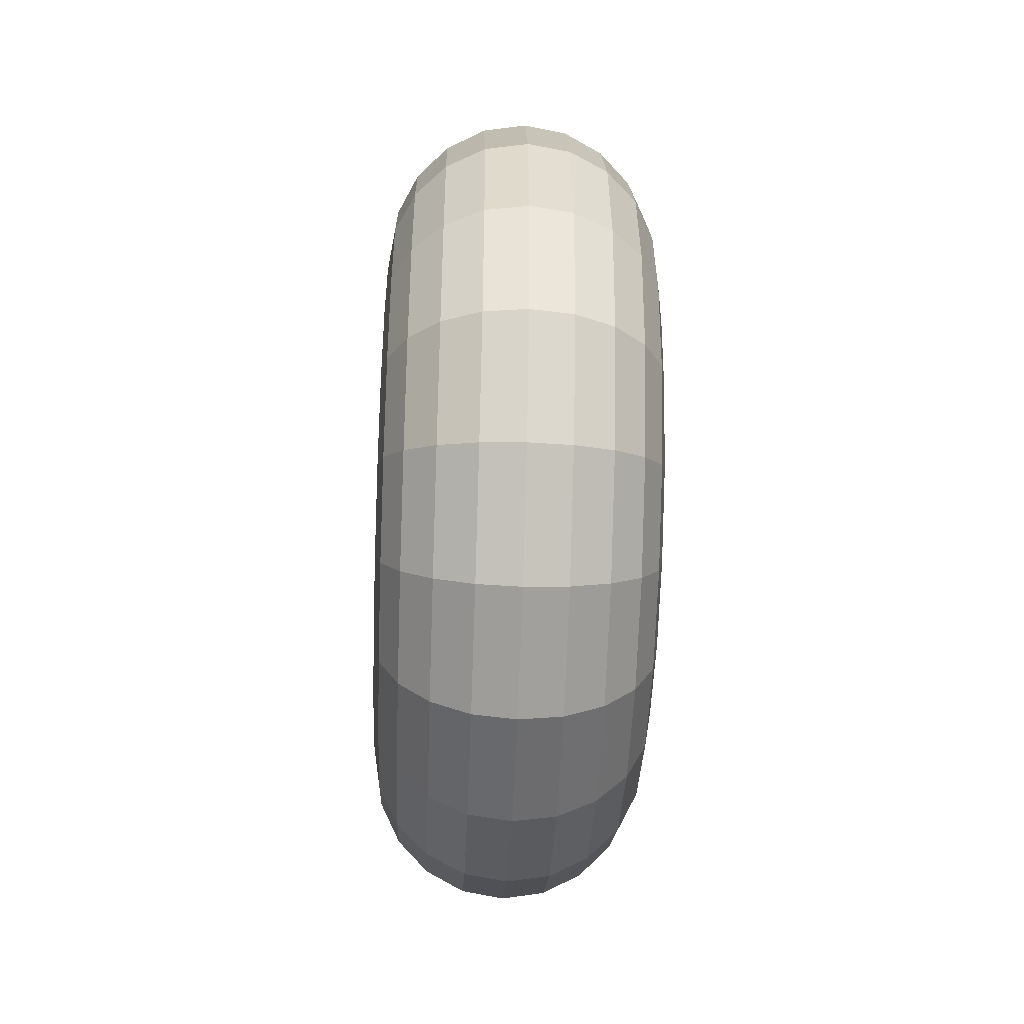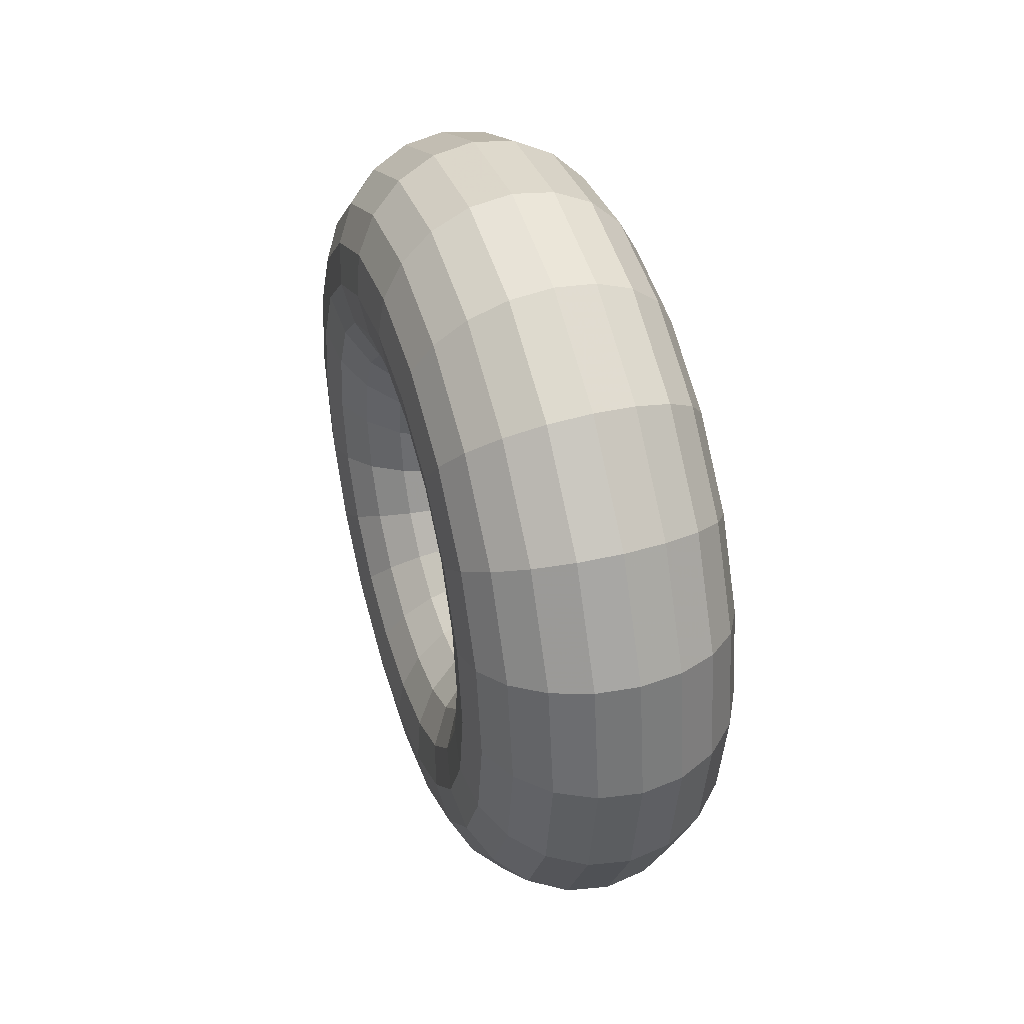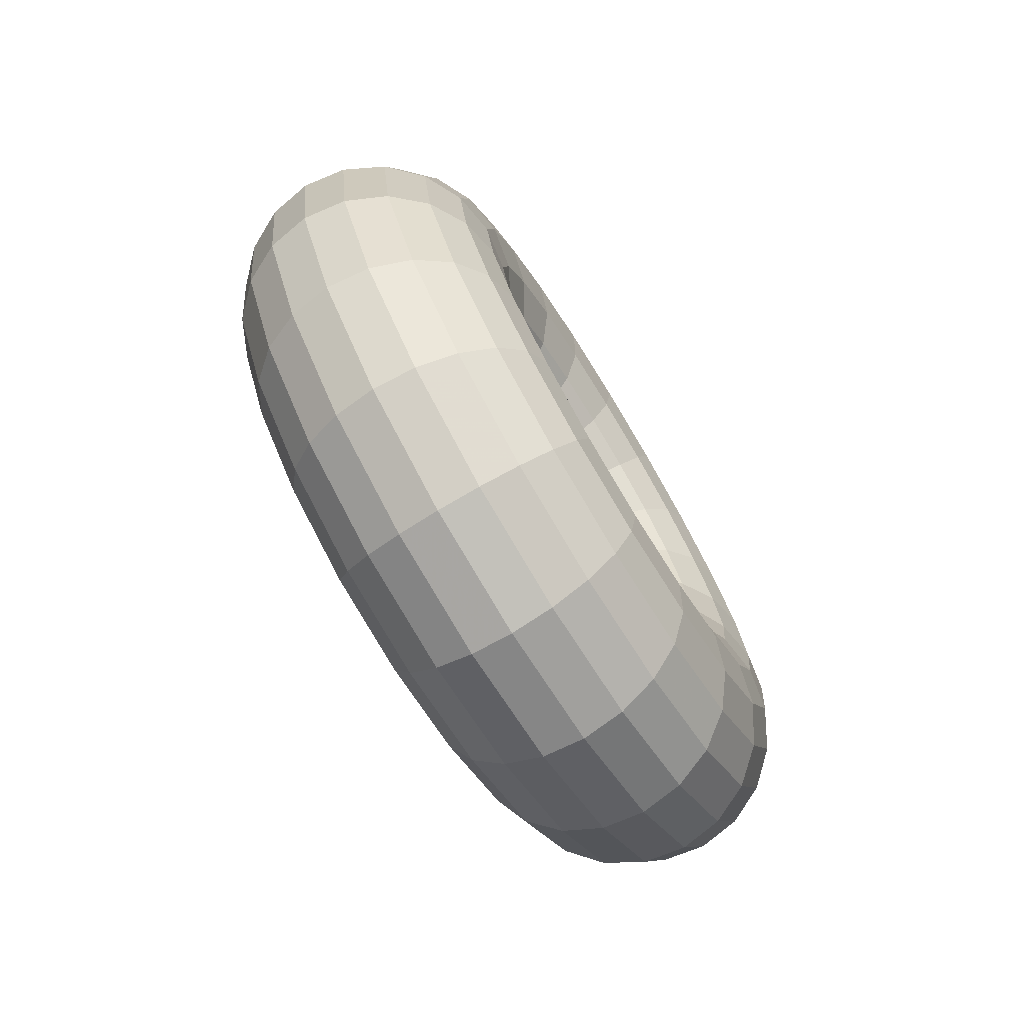
<metadata>
{"format":"obj","ext":"obj","renderer":"f3d","projection":"perspective","resolution":1024,"background":"white","views":[{"elev":-44.7,"azim":-2.3,"up":"+Z"},{"elev":42.7,"azim":162.5,"up":"+Y"},{"elev":-74.7,"azim":-148.6,"up":"+Z"}]}
</metadata>
<code>
v 0 0.4755 -0.1545
v 0 0.4045 -0.2939
v 0 0.2939 -0.4045
v 0 0.1545 -0.4755
v 0 0 -0.5
v 0 -0.1545 -0.4755
v 0 -0.2939 -0.4045
v 0 -0.4045 -0.2939
v 0 -0.4755 -0.1545
v 0 -0.5 -0
v 0 -0.4755 0.1545
v 0 -0.4045 0.2939
v 0 -0.2939 0.4045
v 0 -0.1545 0.4755
v 0 0 0.5
v 0 0.1545 0.4755
v 0 0.2939 0.4045
v 0 0.4045 0.2939
v 0 0.4755 0.1545
v 0 0.5 -0
v -0.1545 0.4988 -0.1621
v -0.1545 0.4243 -0.3083
v -0.1545 0.3083 -0.4243
v -0.1545 0.1621 -0.4988
v -0.1545 0 -0.5245
v -0.1545 -0.1621 -0.4988
v -0.1545 -0.3083 -0.4243
v -0.1545 -0.4243 -0.3083
v -0.1545 -0.4988 -0.1621
v -0.1545 -0.5245 -0
v -0.1545 -0.4988 0.1621
v -0.1545 -0.4243 0.3083
v -0.1545 -0.3083 0.4243
v -0.1545 -0.1621 0.4988
v -0.1545 0 0.5245
v -0.1545 0.1621 0.4988
v -0.1545 0.3083 0.4243
v -0.1545 0.4243 0.3083
v -0.1545 0.4988 0.1621
v -0.1545 0.5245 -0
v -0.2939 0.5663 -0.184
v -0.2939 0.4818 -0.35
v -0.2939 0.35 -0.4818
v -0.2939 0.184 -0.5663
v -0.2939 0 -0.5955
v -0.2939 -0.184 -0.5663
v -0.2939 -0.35 -0.4818
v -0.2939 -0.4818 -0.35
v -0.2939 -0.5663 -0.184
v -0.2939 -0.5955 -0
v -0.2939 -0.5663 0.184
v -0.2939 -0.4818 0.35
v -0.2939 -0.35 0.4818
v -0.2939 -0.184 0.5663
v -0.2939 0 0.5955
v -0.2939 0.184 0.5663
v -0.2939 0.35 0.4818
v -0.2939 0.4818 0.35
v -0.2939 0.5663 0.184
v -0.2939 0.5955 -0
v -0.4045 0.6715 -0.2182
v -0.4045 0.5713 -0.415
v -0.4045 0.415 -0.5713
v -0.4045 0.2182 -0.6715
v -0.4045 0 -0.7061
v -0.4045 -0.2182 -0.6715
v -0.4045 -0.415 -0.5713
v -0.4045 -0.5713 -0.415
v -0.4045 -0.6715 -0.2182
v -0.4045 -0.7061 -0
v -0.4045 -0.6715 0.2182
v -0.4045 -0.5713 0.415
v -0.4045 -0.415 0.5713
v -0.4045 -0.2182 0.6715
v -0.4045 0 0.7061
v -0.4045 0.2182 0.6715
v -0.4045 0.415 0.5713
v -0.4045 0.5713 0.415
v -0.4045 0.6715 0.2182
v -0.4045 0.7061 -0
v -0.4755 0.8041 -0.2613
v -0.4755 0.684 -0.497
v -0.4755 0.497 -0.684
v -0.4755 0.2613 -0.8041
v -0.4755 0 -0.8455
v -0.4755 -0.2613 -0.8041
v -0.4755 -0.497 -0.684
v -0.4755 -0.684 -0.497
v -0.4755 -0.8041 -0.2613
v -0.4755 -0.8455 -0
v -0.4755 -0.8041 0.2613
v -0.4755 -0.684 0.497
v -0.4755 -0.497 0.684
v -0.4755 -0.2613 0.8041
v -0.4755 0 0.8455
v -0.4755 0.2613 0.8041
v -0.4755 0.497 0.684
v -0.4755 0.684 0.497
v -0.4755 0.8041 0.2613
v -0.4755 0.8455 -0
v -0.5 0.9511 -0.309
v -0.5 0.809 -0.5878
v -0.5 0.5878 -0.809
v -0.5 0.309 -0.9511
v -0.5 0 -1
v -0.5 -0.309 -0.9511
v -0.5 -0.5878 -0.809
v -0.5 -0.809 -0.5878
v -0.5 -0.9511 -0.309
v -0.5 -1 -0
v -0.5 -0.9511 0.309
v -0.5 -0.809 0.5878
v -0.5 -0.5878 0.809
v -0.5 -0.309 0.9511
v -0.5 0 1
v -0.5 0.309 0.9511
v -0.5 0.5878 0.809
v -0.5 0.809 0.5878
v -0.5 0.9511 0.309
v -0.5 1 -0
v -0.4755 1.098 -0.3568
v -0.4755 0.934 -0.6786
v -0.4755 0.6786 -0.934
v -0.4755 0.3568 -1.098
v -0.4755 0 -1.155
v -0.4755 -0.3568 -1.098
v -0.4755 -0.6786 -0.934
v -0.4755 -0.934 -0.6786
v -0.4755 -1.098 -0.3568
v -0.4755 -1.155 -0
v -0.4755 -1.098 0.3568
v -0.4755 -0.934 0.6786
v -0.4755 -0.6786 0.934
v -0.4755 -0.3568 1.098
v -0.4755 0 1.155
v -0.4755 0.3568 1.098
v -0.4755 0.6786 0.934
v -0.4755 0.934 0.6786
v -0.4755 1.098 0.3568
v -0.4755 1.155 -0
v -0.4045 1.231 -0.3998
v -0.4045 1.047 -0.7605
v -0.4045 0.7605 -1.047
v -0.4045 0.3998 -1.231
v -0.4045 0 -1.294
v -0.4045 -0.3998 -1.231
v -0.4045 -0.7605 -1.047
v -0.4045 -1.047 -0.7605
v -0.4045 -1.231 -0.3998
v -0.4045 -1.294 -0
v -0.4045 -1.231 0.3998
v -0.4045 -1.047 0.7605
v -0.4045 -0.7605 1.047
v -0.4045 -0.3998 1.231
v -0.4045 0 1.294
v -0.4045 0.3998 1.231
v -0.4045 0.7605 1.047
v -0.4045 1.047 0.7605
v -0.4045 1.231 0.3998
v -0.4045 1.294 -0
v -0.2939 1.336 -0.434
v -0.2939 1.136 -0.8256
v -0.2939 0.8256 -1.136
v -0.2939 0.434 -1.336
v -0.2939 0 -1.405
v -0.2939 -0.434 -1.336
v -0.2939 -0.8256 -1.136
v -0.2939 -1.136 -0.8256
v -0.2939 -1.336 -0.434
v -0.2939 -1.405 -0
v -0.2939 -1.336 0.434
v -0.2939 -1.136 0.8256
v -0.2939 -0.8256 1.136
v -0.2939 -0.434 1.336
v -0.2939 0 1.405
v -0.2939 0.434 1.336
v -0.2939 0.8255 1.136
v -0.2939 1.136 0.8256
v -0.2939 1.336 0.434
v -0.2939 1.405 -0
v -0.1545 1.403 -0.456
v -0.1545 1.194 -0.8673
v -0.1545 0.8673 -1.194
v -0.1545 0.456 -1.403
v -0.1545 0 -1.476
v -0.1545 -0.456 -1.403
v -0.1545 -0.8673 -1.194
v -0.1545 -1.194 -0.8673
v -0.1545 -1.403 -0.456
v -0.1545 -1.476 -0
v -0.1545 -1.403 0.456
v -0.1545 -1.194 0.8673
v -0.1545 -0.8673 1.194
v -0.1545 -0.456 1.403
v -0.1545 0 1.476
v -0.1545 0.456 1.403
v -0.1545 0.8673 1.194
v -0.1545 1.194 0.8673
v -0.1545 1.403 0.456
v -0.1545 1.476 -0
v 0 1.427 -0.4635
v 0 1.214 -0.8817
v 0 0.8817 -1.214
v 0 0.4635 -1.427
v 0 0 -1.5
v 0 -0.4635 -1.427
v 0 -0.8817 -1.214
v 0 -1.214 -0.8817
v 0 -1.427 -0.4635
v 0 -1.5 -0
v 0 -1.427 0.4635
v 0 -1.214 0.8817
v 0 -0.8817 1.214
v 0 -0.4635 1.427
v 0 0 1.5
v 0 0.4635 1.427
v 0 0.8817 1.214
v 0 1.214 0.8817
v 0 1.427 0.4635
v 0 1.5 -0
v 0.1545 1.403 -0.456
v 0.1545 1.194 -0.8673
v 0.1545 0.8673 -1.194
v 0.1545 0.456 -1.403
v 0.1545 0 -1.476
v 0.1545 -0.456 -1.403
v 0.1545 -0.8673 -1.194
v 0.1545 -1.194 -0.8673
v 0.1545 -1.403 -0.456
v 0.1545 -1.476 -0
v 0.1545 -1.403 0.456
v 0.1545 -1.194 0.8673
v 0.1545 -0.8673 1.194
v 0.1545 -0.456 1.403
v 0.1545 0 1.476
v 0.1545 0.456 1.403
v 0.1545 0.8673 1.194
v 0.1545 1.194 0.8673
v 0.1545 1.403 0.456
v 0.1545 1.476 -0
v 0.2939 1.336 -0.434
v 0.2939 1.136 -0.8256
v 0.2939 0.8256 -1.136
v 0.2939 0.434 -1.336
v 0.2939 0 -1.405
v 0.2939 -0.434 -1.336
v 0.2939 -0.8256 -1.136
v 0.2939 -1.136 -0.8256
v 0.2939 -1.336 -0.434
v 0.2939 -1.405 -0
v 0.2939 -1.336 0.434
v 0.2939 -1.136 0.8256
v 0.2939 -0.8256 1.136
v 0.2939 -0.434 1.336
v 0.2939 0 1.405
v 0.2939 0.434 1.336
v 0.2939 0.8255 1.136
v 0.2939 1.136 0.8256
v 0.2939 1.336 0.434
v 0.2939 1.405 -0
v 0.4045 1.231 -0.3998
v 0.4045 1.047 -0.7605
v 0.4045 0.7605 -1.047
v 0.4045 0.3998 -1.231
v 0.4045 0 -1.294
v 0.4045 -0.3998 -1.231
v 0.4045 -0.7605 -1.047
v 0.4045 -1.047 -0.7605
v 0.4045 -1.231 -0.3998
v 0.4045 -1.294 -0
v 0.4045 -1.231 0.3998
v 0.4045 -1.047 0.7605
v 0.4045 -0.7605 1.047
v 0.4045 -0.3998 1.231
v 0.4045 0 1.294
v 0.4045 0.3998 1.231
v 0.4045 0.7605 1.047
v 0.4045 1.047 0.7605
v 0.4045 1.231 0.3998
v 0.4045 1.294 -0
v 0.4755 1.098 -0.3568
v 0.4755 0.934 -0.6786
v 0.4755 0.6786 -0.934
v 0.4755 0.3568 -1.098
v 0.4755 0 -1.155
v 0.4755 -0.3568 -1.098
v 0.4755 -0.6786 -0.934
v 0.4755 -0.934 -0.6786
v 0.4755 -1.098 -0.3568
v 0.4755 -1.155 -0
v 0.4755 -1.098 0.3568
v 0.4755 -0.934 0.6786
v 0.4755 -0.6786 0.934
v 0.4755 -0.3568 1.098
v 0.4755 0 1.155
v 0.4755 0.3568 1.098
v 0.4755 0.6786 0.934
v 0.4755 0.934 0.6786
v 0.4755 1.098 0.3568
v 0.4755 1.155 -0
v 0.5 0.9511 -0.309
v 0.5 0.809 -0.5878
v 0.5 0.5878 -0.809
v 0.5 0.309 -0.9511
v 0.5 0 -1
v 0.5 -0.309 -0.9511
v 0.5 -0.5878 -0.809
v 0.5 -0.809 -0.5878
v 0.5 -0.9511 -0.309
v 0.5 -1 -0
v 0.5 -0.9511 0.309
v 0.5 -0.809 0.5878
v 0.5 -0.5878 0.809
v 0.5 -0.309 0.9511
v 0.5 0 1
v 0.5 0.309 0.9511
v 0.5 0.5878 0.809
v 0.5 0.809 0.5878
v 0.5 0.9511 0.309
v 0.5 1 -0
v 0.4755 0.8041 -0.2613
v 0.4755 0.684 -0.497
v 0.4755 0.497 -0.684
v 0.4755 0.2613 -0.8041
v 0.4755 0 -0.8455
v 0.4755 -0.2613 -0.8041
v 0.4755 -0.497 -0.684
v 0.4755 -0.684 -0.497
v 0.4755 -0.8041 -0.2613
v 0.4755 -0.8455 -0
v 0.4755 -0.8041 0.2613
v 0.4755 -0.684 0.497
v 0.4755 -0.497 0.684
v 0.4755 -0.2613 0.8041
v 0.4755 0 0.8455
v 0.4755 0.2613 0.8041
v 0.4755 0.497 0.684
v 0.4755 0.684 0.497
v 0.4755 0.8041 0.2613
v 0.4755 0.8455 -0
v 0.4045 0.6715 -0.2182
v 0.4045 0.5713 -0.415
v 0.4045 0.415 -0.5713
v 0.4045 0.2182 -0.6715
v 0.4045 0 -0.7061
v 0.4045 -0.2182 -0.6715
v 0.4045 -0.415 -0.5713
v 0.4045 -0.5713 -0.415
v 0.4045 -0.6715 -0.2182
v 0.4045 -0.7061 -0
v 0.4045 -0.6715 0.2182
v 0.4045 -0.5713 0.415
v 0.4045 -0.415 0.5713
v 0.4045 -0.2182 0.6715
v 0.4045 0 0.7061
v 0.4045 0.2182 0.6715
v 0.4045 0.415 0.5713
v 0.4045 0.5713 0.415
v 0.4045 0.6715 0.2182
v 0.4045 0.7061 -0
v 0.2939 0.5663 -0.184
v 0.2939 0.4818 -0.35
v 0.2939 0.35 -0.4818
v 0.2939 0.184 -0.5663
v 0.2939 0 -0.5955
v 0.2939 -0.184 -0.5663
v 0.2939 -0.35 -0.4818
v 0.2939 -0.4818 -0.35
v 0.2939 -0.5663 -0.184
v 0.2939 -0.5955 -0
v 0.2939 -0.5663 0.184
v 0.2939 -0.4818 0.35
v 0.2939 -0.35 0.4818
v 0.2939 -0.184 0.5663
v 0.2939 0 0.5955
v 0.2939 0.184 0.5663
v 0.2939 0.35 0.4818
v 0.2939 0.4818 0.35
v 0.2939 0.5663 0.184
v 0.2939 0.5955 -0
v 0.1545 0.4988 -0.1621
v 0.1545 0.4243 -0.3083
v 0.1545 0.3083 -0.4243
v 0.1545 0.1621 -0.4988
v 0.1545 0 -0.5245
v 0.1545 -0.1621 -0.4988
v 0.1545 -0.3083 -0.4243
v 0.1545 -0.4243 -0.3083
v 0.1545 -0.4988 -0.1621
v 0.1545 -0.5245 -0
v 0.1545 -0.4988 0.1621
v 0.1545 -0.4243 0.3083
v 0.1545 -0.3083 0.4243
v 0.1545 -0.1621 0.4988
v 0.1545 0 0.5245
v 0.1545 0.1621 0.4988
v 0.1545 0.3083 0.4243
v 0.1545 0.4243 0.3083
v 0.1545 0.4988 0.1621
v 0.1545 0.5245 -0
f 2 1 21 22
f 3 2 22 23
f 4 3 23 24
f 5 4 24 25
f 6 5 25 26
f 7 6 26 27
f 8 7 27 28
f 9 8 28 29
f 10 9 29 30
f 11 10 30 31
f 12 11 31 32
f 13 12 32 33
f 14 13 33 34
f 15 14 34 35
f 16 15 35 36
f 17 16 36 37
f 18 17 37 38
f 19 18 38 39
f 20 19 39 40
f 1 20 40 21
f 22 21 41 42
f 23 22 42 43
f 24 23 43 44
f 25 24 44 45
f 26 25 45 46
f 27 26 46 47
f 28 27 47 48
f 29 28 48 49
f 30 29 49 50
f 31 30 50 51
f 32 31 51 52
f 33 32 52 53
f 34 33 53 54
f 35 34 54 55
f 36 35 55 56
f 37 36 56 57
f 38 37 57 58
f 39 38 58 59
f 40 39 59 60
f 21 40 60 41
f 42 41 61 62
f 43 42 62 63
f 44 43 63 64
f 45 44 64 65
f 46 45 65 66
f 47 46 66 67
f 48 47 67 68
f 49 48 68 69
f 50 49 69 70
f 51 50 70 71
f 52 51 71 72
f 53 52 72 73
f 54 53 73 74
f 55 54 74 75
f 56 55 75 76
f 57 56 76 77
f 58 57 77 78
f 59 58 78 79
f 60 59 79 80
f 41 60 80 61
f 62 61 81 82
f 63 62 82 83
f 64 63 83 84
f 65 64 84 85
f 66 65 85 86
f 67 66 86 87
f 68 67 87 88
f 69 68 88 89
f 70 69 89 90
f 71 70 90 91
f 72 71 91 92
f 73 72 92 93
f 74 73 93 94
f 75 74 94 95
f 76 75 95 96
f 77 76 96 97
f 78 77 97 98
f 79 78 98 99
f 80 79 99 100
f 61 80 100 81
f 82 81 101 102
f 83 82 102 103
f 84 83 103 104
f 85 84 104 105
f 86 85 105 106
f 87 86 106 107
f 88 87 107 108
f 89 88 108 109
f 90 89 109 110
f 91 90 110 111
f 92 91 111 112
f 93 92 112 113
f 94 93 113 114
f 95 94 114 115
f 96 95 115 116
f 97 96 116 117
f 98 97 117 118
f 99 98 118 119
f 100 99 119 120
f 81 100 120 101
f 102 101 121 122
f 103 102 122 123
f 104 103 123 124
f 105 104 124 125
f 106 105 125 126
f 107 106 126 127
f 108 107 127 128
f 109 108 128 129
f 110 109 129 130
f 111 110 130 131
f 112 111 131 132
f 113 112 132 133
f 114 113 133 134
f 115 114 134 135
f 116 115 135 136
f 117 116 136 137
f 118 117 137 138
f 119 118 138 139
f 120 119 139 140
f 101 120 140 121
f 122 121 141 142
f 123 122 142 143
f 124 123 143 144
f 125 124 144 145
f 126 125 145 146
f 127 126 146 147
f 128 127 147 148
f 129 128 148 149
f 130 129 149 150
f 131 130 150 151
f 132 131 151 152
f 133 132 152 153
f 134 133 153 154
f 135 134 154 155
f 136 135 155 156
f 137 136 156 157
f 138 137 157 158
f 139 138 158 159
f 140 139 159 160
f 121 140 160 141
f 142 141 161 162
f 143 142 162 163
f 144 143 163 164
f 145 144 164 165
f 146 145 165 166
f 147 146 166 167
f 148 147 167 168
f 149 148 168 169
f 150 149 169 170
f 151 150 170 171
f 152 151 171 172
f 153 152 172 173
f 154 153 173 174
f 155 154 174 175
f 156 155 175 176
f 157 156 176 177
f 158 157 177 178
f 159 158 178 179
f 160 159 179 180
f 141 160 180 161
f 162 161 181 182
f 163 162 182 183
f 164 163 183 184
f 165 164 184 185
f 166 165 185 186
f 167 166 186 187
f 168 167 187 188
f 169 168 188 189
f 170 169 189 190
f 171 170 190 191
f 172 171 191 192
f 173 172 192 193
f 174 173 193 194
f 175 174 194 195
f 176 175 195 196
f 177 176 196 197
f 178 177 197 198
f 179 178 198 199
f 180 179 199 200
f 161 180 200 181
f 182 181 201 202
f 183 182 202 203
f 184 183 203 204
f 185 184 204 205
f 186 185 205 206
f 187 186 206 207
f 188 187 207 208
f 189 188 208 209
f 190 189 209 210
f 191 190 210 211
f 192 191 211 212
f 193 192 212 213
f 194 193 213 214
f 195 194 214 215
f 196 195 215 216
f 197 196 216 217
f 198 197 217 218
f 199 198 218 219
f 200 199 219 220
f 181 200 220 201
f 202 201 221 222
f 203 202 222 223
f 204 203 223 224
f 205 204 224 225
f 206 205 225 226
f 207 206 226 227
f 208 207 227 228
f 209 208 228 229
f 210 209 229 230
f 211 210 230 231
f 212 211 231 232
f 213 212 232 233
f 214 213 233 234
f 215 214 234 235
f 216 215 235 236
f 217 216 236 237
f 218 217 237 238
f 219 218 238 239
f 220 219 239 240
f 201 220 240 221
f 222 221 241 242
f 223 222 242 243
f 224 223 243 244
f 225 224 244 245
f 226 225 245 246
f 227 226 246 247
f 228 227 247 248
f 229 228 248 249
f 230 229 249 250
f 231 230 250 251
f 232 231 251 252
f 233 232 252 253
f 234 233 253 254
f 235 234 254 255
f 236 235 255 256
f 237 236 256 257
f 238 237 257 258
f 239 238 258 259
f 240 239 259 260
f 221 240 260 241
f 242 241 261 262
f 243 242 262 263
f 244 243 263 264
f 245 244 264 265
f 246 245 265 266
f 247 246 266 267
f 248 247 267 268
f 249 248 268 269
f 250 249 269 270
f 251 250 270 271
f 252 251 271 272
f 253 252 272 273
f 254 253 273 274
f 255 254 274 275
f 256 255 275 276
f 257 256 276 277
f 258 257 277 278
f 259 258 278 279
f 260 259 279 280
f 241 260 280 261
f 262 261 281 282
f 263 262 282 283
f 264 263 283 284
f 265 264 284 285
f 266 265 285 286
f 267 266 286 287
f 268 267 287 288
f 269 268 288 289
f 270 269 289 290
f 271 270 290 291
f 272 271 291 292
f 273 272 292 293
f 274 273 293 294
f 275 274 294 295
f 276 275 295 296
f 277 276 296 297
f 278 277 297 298
f 279 278 298 299
f 280 279 299 300
f 261 280 300 281
f 282 281 301 302
f 283 282 302 303
f 284 283 303 304
f 285 284 304 305
f 286 285 305 306
f 287 286 306 307
f 288 287 307 308
f 289 288 308 309
f 290 289 309 310
f 291 290 310 311
f 292 291 311 312
f 293 292 312 313
f 294 293 313 314
f 295 294 314 315
f 296 295 315 316
f 297 296 316 317
f 298 297 317 318
f 299 298 318 319
f 300 299 319 320
f 281 300 320 301
f 302 301 321 322
f 303 302 322 323
f 304 303 323 324
f 305 304 324 325
f 306 305 325 326
f 307 306 326 327
f 308 307 327 328
f 309 308 328 329
f 310 309 329 330
f 311 310 330 331
f 312 311 331 332
f 313 312 332 333
f 314 313 333 334
f 315 314 334 335
f 316 315 335 336
f 317 316 336 337
f 318 317 337 338
f 319 318 338 339
f 320 319 339 340
f 301 320 340 321
f 322 321 341 342
f 323 322 342 343
f 324 323 343 344
f 325 324 344 345
f 326 325 345 346
f 327 326 346 347
f 328 327 347 348
f 329 328 348 349
f 330 329 349 350
f 331 330 350 351
f 332 331 351 352
f 333 332 352 353
f 334 333 353 354
f 335 334 354 355
f 336 335 355 356
f 337 336 356 357
f 338 337 357 358
f 339 338 358 359
f 340 339 359 360
f 321 340 360 341
f 342 341 361 362
f 343 342 362 363
f 344 343 363 364
f 345 344 364 365
f 346 345 365 366
f 347 346 366 367
f 348 347 367 368
f 349 348 368 369
f 350 349 369 370
f 351 350 370 371
f 352 351 371 372
f 353 352 372 373
f 354 353 373 374
f 355 354 374 375
f 356 355 375 376
f 357 356 376 377
f 358 357 377 378
f 359 358 378 379
f 360 359 379 380
f 341 360 380 361
f 362 361 381 382
f 363 362 382 383
f 364 363 383 384
f 365 364 384 385
f 366 365 385 386
f 367 366 386 387
f 368 367 387 388
f 369 368 388 389
f 370 369 389 390
f 371 370 390 391
f 372 371 391 392
f 373 372 392 393
f 374 373 393 394
f 375 374 394 395
f 376 375 395 396
f 377 376 396 397
f 378 377 397 398
f 379 378 398 399
f 380 379 399 400
f 361 380 400 381
f 382 381 1 2
f 383 382 2 3
f 384 383 3 4
f 385 384 4 5
f 386 385 5 6
f 387 386 6 7
f 388 387 7 8
f 389 388 8 9
f 390 389 9 10
f 391 390 10 11
f 392 391 11 12
f 393 392 12 13
f 394 393 13 14
f 395 394 14 15
f 396 395 15 16
f 397 396 16 17
f 398 397 17 18
f 399 398 18 19
f 400 399 19 20
f 381 400 20 1

</code>
